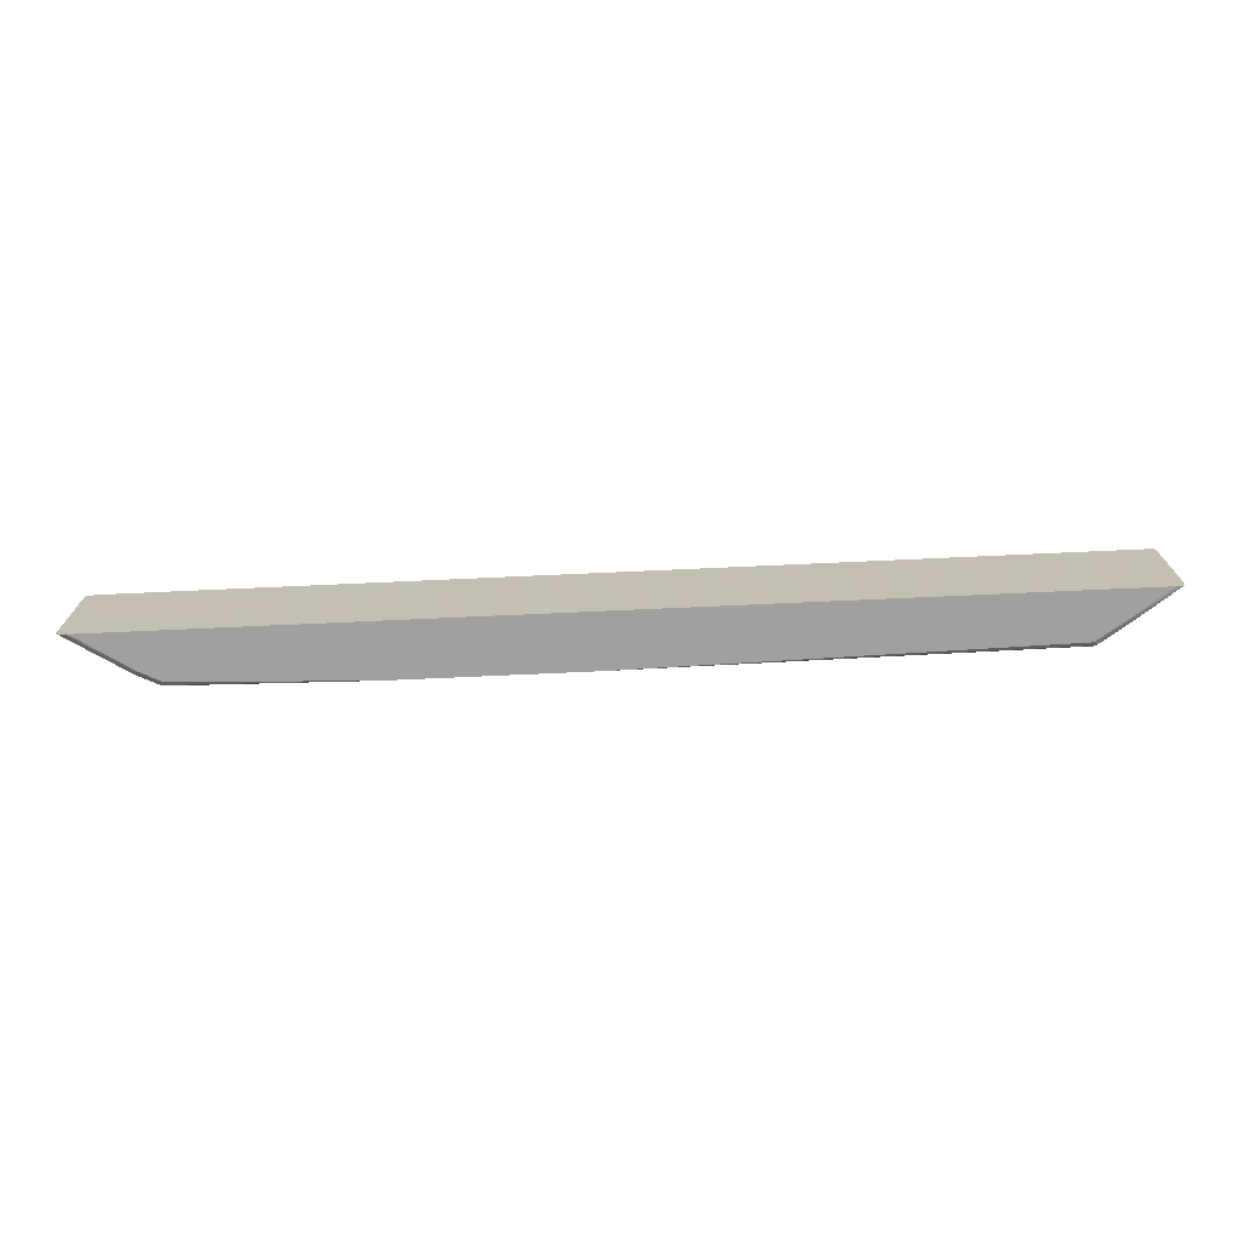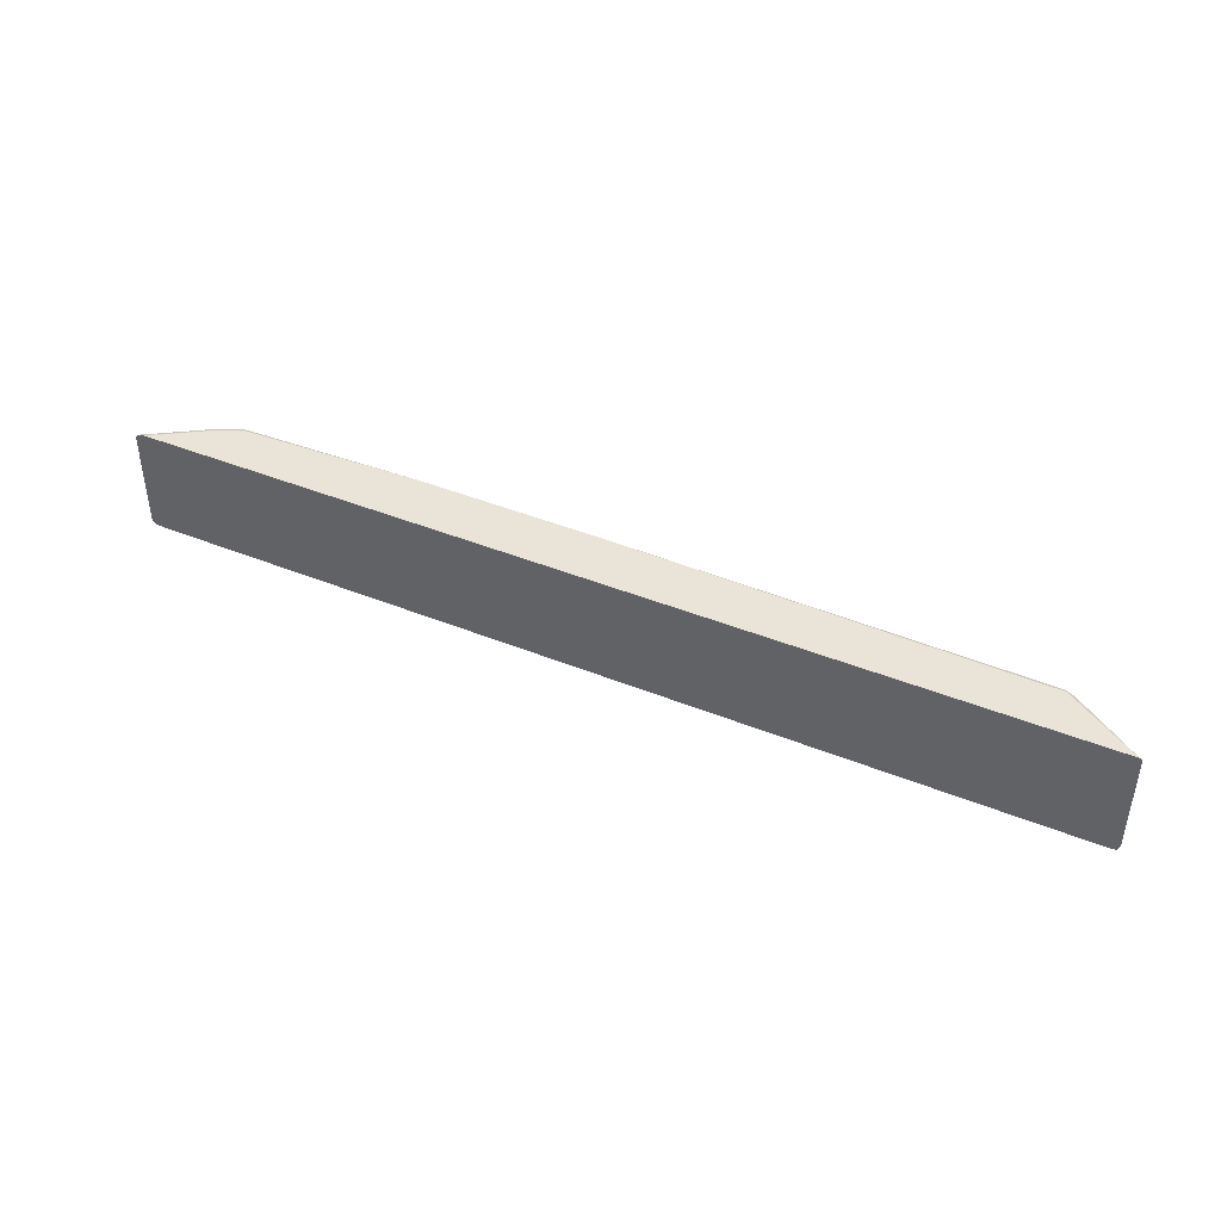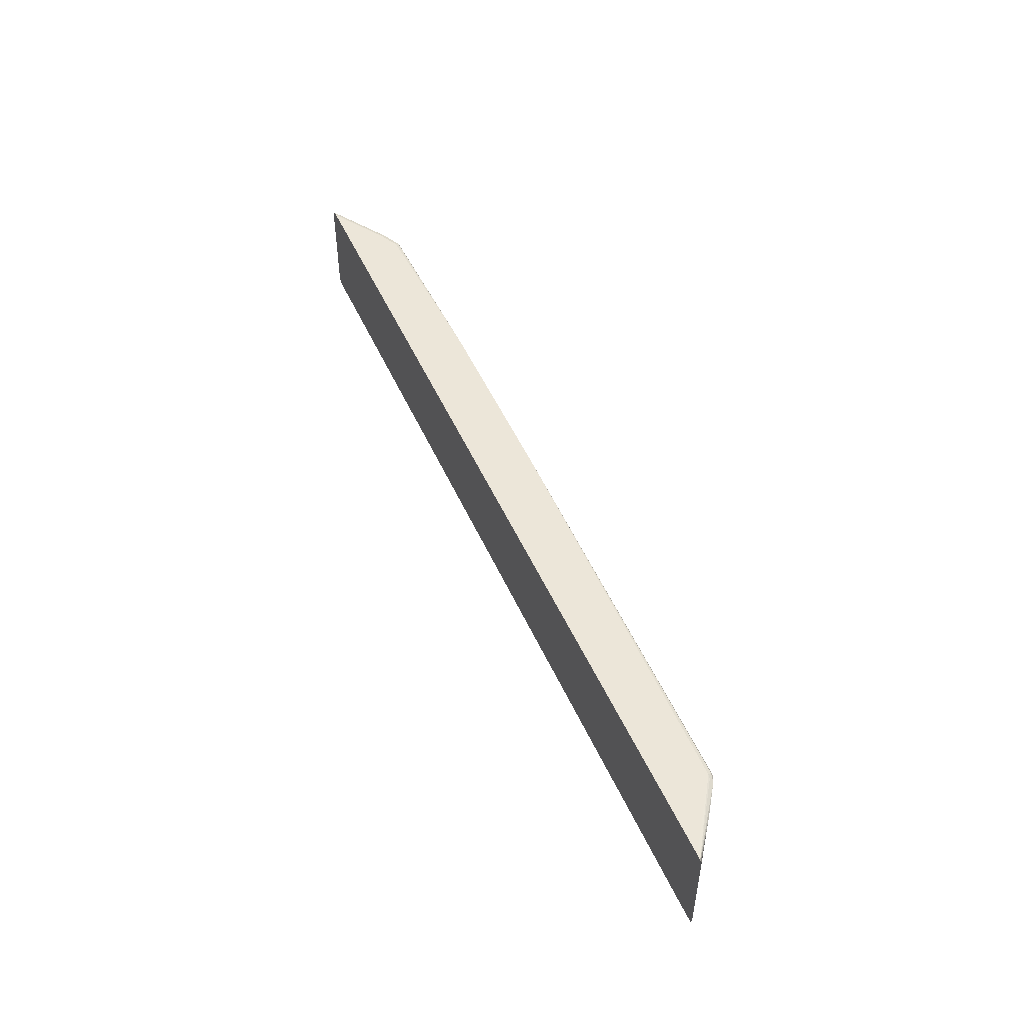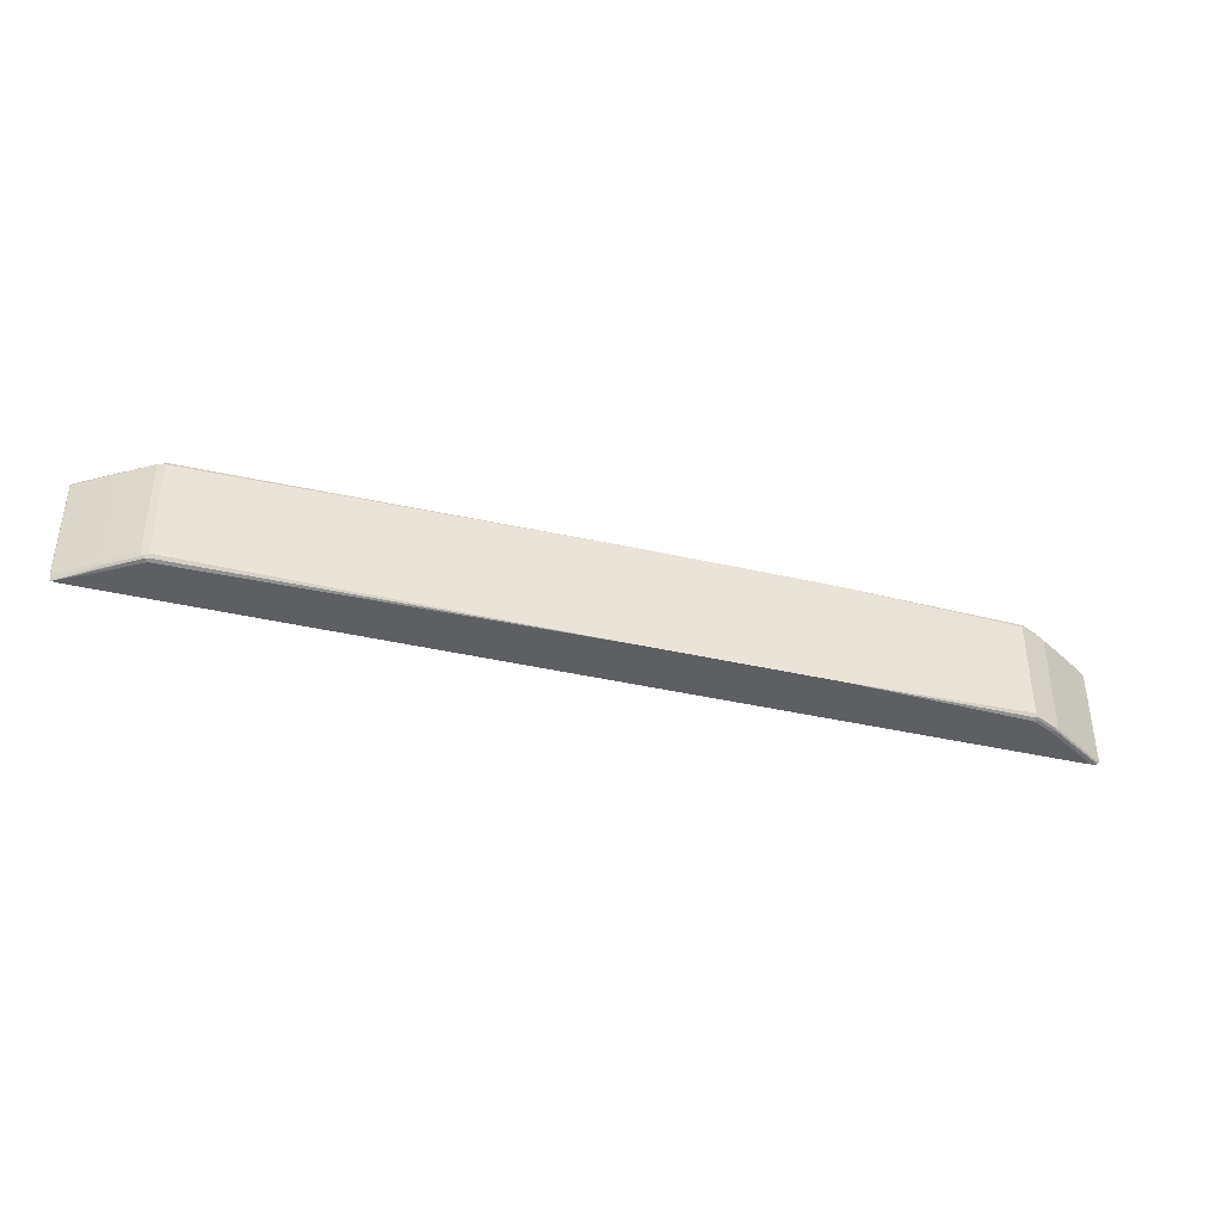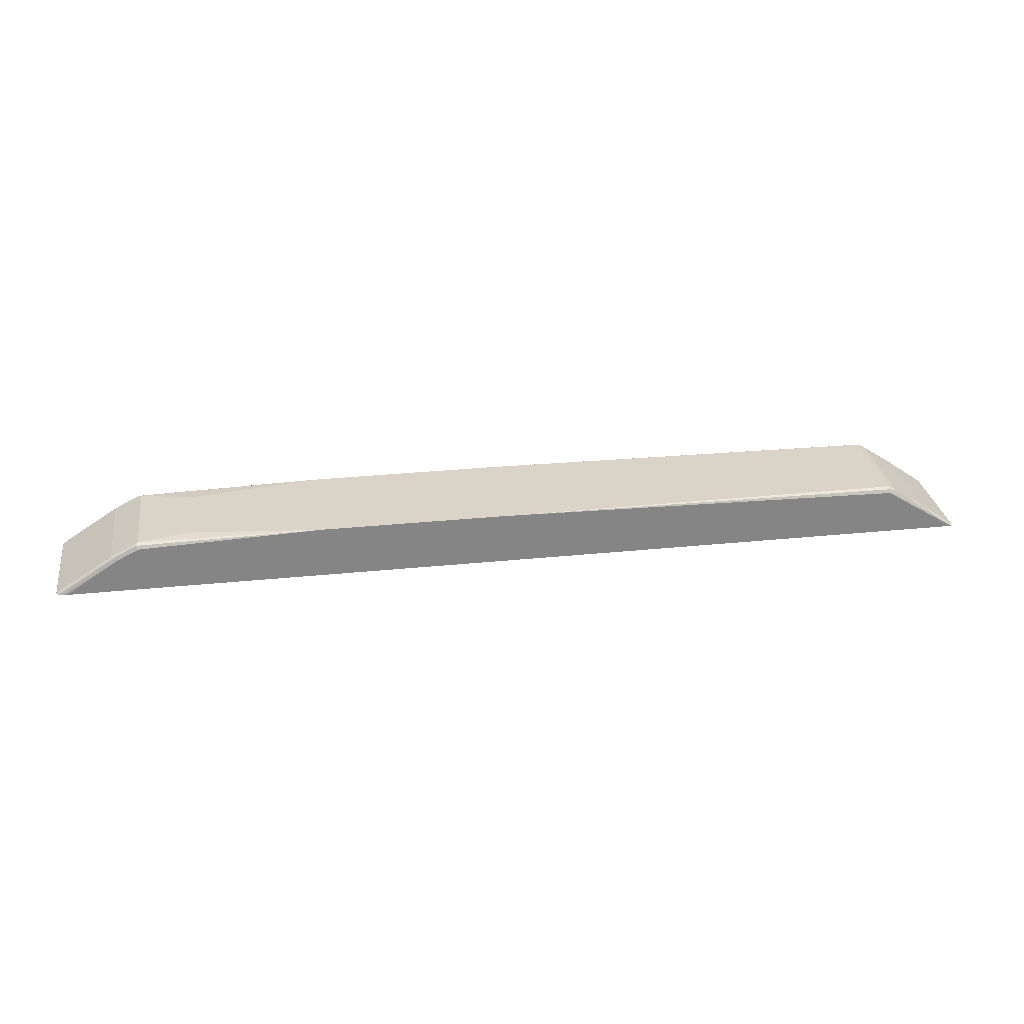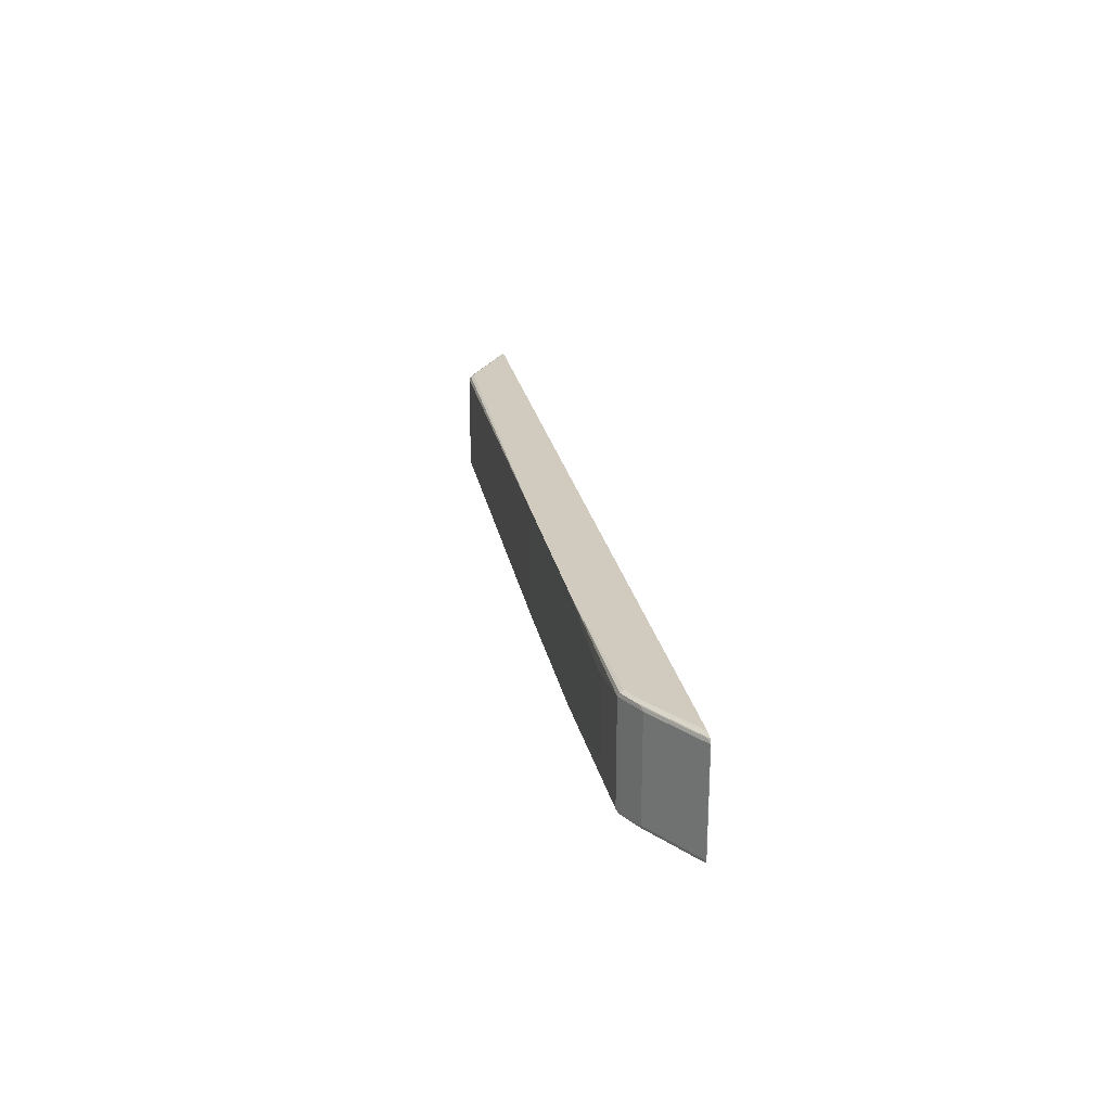
<metadata>
{"format":"obj","ext":"obj","renderer":"f3d","projection":"perspective","resolution":1024,"background":"white","views":[{"elev":-71.9,"azim":-177.4,"up":"+Y"},{"elev":43.2,"azim":-154.4,"up":"+Y"},{"elev":48.9,"azim":-113.2,"up":"+Y"},{"elev":-40.0,"azim":-15.9,"up":"+Y"},{"elev":28.8,"azim":171.2,"up":"+Z"},{"elev":23.6,"azim":79.3,"up":"+Y"}]}
</metadata>
<code>
v 0.7916 -0.09125 -0.2715
v 0.8009 -0.09074 -0.2715
v 0.7846 -0.09125 -0.2646
v -0.7937 -0.09125 -0.2715
v 0.7573 -0.09125 -0.2464
v 0.8101 -0.08879 -0.2715
v 0.7117 -0.08896 -0.2087
v 0.7025 -0.09125 -0.2099
v -0.7937 -0.09125 -0.2646
v -0.812 -0.09104 -0.2715
v 0.8112 -0.08852 -0.2715
v 0.707 -0.08668 -0.203
v 0.6889 -0.08668 -0.1939
v 0.6752 -0.08896 -0.1905
v 0.8075 -0.08668 -0.2669
v 0.6661 -0.09125 -0.1916
v -0.7847 -0.09125 -0.2555
v -0.8147 -0.09083 -0.2715
v -0.7481 -0.09125 -0.2281
v 0.8138 -0.08508 -0.2715
v 0.7147 -0.08212 -0.2068
v 0.6722 -0.08212 -0.1855
v 0.6706 -0.08668 -0.1848
v 0.6661 -0.0882 -0.1855
v 0.8151 -0.08212 -0.2707
v 0.3467 -0.09125 -0.1795
v -0.8211 -0.09018 -0.2715
v -0.7208 -0.09125 -0.2099
v 0.8152 -0.08281 -0.2715
v 0.7147 0.09124 -0.2068
v 0.6722 0.09124 -0.1855
v 0.6661 -0.08212 -0.1825
v 0.8156 -0.08212 -0.2715
v 0.8151 0.09124 -0.2707
v 0.02723 -0.09125 -0.1795
v 0.5657 -0.05778 -0.1795
v -0.8211 -0.0901 -0.2715
v -0.8247 -0.0799 -0.2715
v -0.6933 -0.09125 -0.1916
v -0.698 -0.08896 -0.1871
v -0.7528 -0.08896 -0.2236
v 0.7094 0.09581 -0.2053
v 0.6691 0.09731 -0.1855
v 0.6661 0.09124 -0.1825
v 0.5778 -0.04561 -0.1795
v 0.5758 -0.05575 -0.1795
v 0.8156 0.09124 -0.2715
v 0.8146 0.09308 -0.2715
v 0.8098 0.09581 -0.2692
v 0.0192 -0.08794 -0.1795
v -0.6933 -0.08212 -0.1825
v -0.6933 -0.0882 -0.1855
v -0.8181 -0.08516 -0.2677
v -0.8242 -0.07907 -0.2707
v -0.7542 -0.08516 -0.222
v -0.8247 0.0947 -0.2715
v -0.6994 -0.08516 -0.1855
v -0.7269 -0.08516 -0.2038
v 0.7056 0.09731 -0.2038
v 0.6661 0.1004 -0.1916
v 0.3467 0.1004 -0.1795
v 0.5627 0.07602 -0.1795
v 0.5728 0.073 -0.1795
v 0.5734 0.07266 -0.1795
v 0.5778 0.06387 -0.1795
v 0.8115 0.09697 -0.2715
v 0.8106 0.0978 -0.2715
v 0.8059 0.09731 -0.2677
v 0.01824 -0.08591 -0.1795
v -0.6933 0.09124 -0.1825
v 0.01519 -0.07907 -0.1795
v -0.8242 0.09429 -0.2707
v -0.7603 -0.07907 -0.2251
v -0.8234 0.0984 -0.2715
v -0.6994 0.0882 -0.1855
v -0.7055 -0.07907 -0.1886
v -0.733 -0.07907 -0.2068
v 0.7128 0.09808 -0.2099
v 0.7025 0.1004 -0.2099
v -0.8117 0.1007 -0.2715
v 0.02723 0.1004 -0.1795
v 0.804 0.09925 -0.2715
v -0.6903 0.09731 -0.1855
v -0.698 0.09581 -0.1871
v -0.7055 0.09429 -0.1886
v 0.01519 0.09429 -0.1795
v 0.02064 0.09793 -0.1795
v -0.7603 0.09429 -0.2251
v -0.8213 0.1005 -0.2715
v -0.733 0.09429 -0.2068
v 0.8009 0.09981 -0.2715
v 0.7573 0.1004 -0.2464
v 0.7916 0.1004 -0.2715
v -0.6933 0.1004 -0.1916
v 0.7846 0.1004 -0.2646
v -0.7011 0.09883 -0.1931
f 1 2 3
f 42 59 43
f 42 49 59
f 43 59 79
f 43 79 60
f 43 60 61
f 43 61 44
f 44 62 63
f 44 63 64
f 44 64 65
f 44 61 62
f 48 66 49
f 49 66 67
f 49 67 68
f 49 68 59
f 50 69 51
f 51 70 75
f 51 75 57
f 51 71 86
f 51 86 70
f 41 58 55
f 40 58 41
f 40 57 58
f 40 51 57
f 30 49 42
f 31 43 44
f 31 42 43
f 32 44 65
f 32 65 45
f 32 45 46
f 32 46 36
f 34 47 48
f 34 48 49
f 53 55 54
f 35 50 51
f 35 52 40
f 35 40 39
f 37 53 54
f 37 54 38
f 37 41 55
f 37 55 53
f 38 54 72
f 38 72 56
f 40 52 51
f 35 51 52
f 54 55 73
f 54 73 88
f 54 88 72
f 74 88 89
f 76 85 90
f 76 90 77
f 79 82 91
f 79 91 92
f 79 92 80
f 80 89 94
f 80 94 81
f 80 92 95
f 73 90 88
f 80 95 93
f 83 94 84
f 84 94 96
f 84 96 85
f 85 96 89
f 85 89 90
f 88 90 89
f 89 96 94
f 91 93 95
f 91 95 92
f 81 94 83
f 30 34 49
f 73 77 90
f 70 81 83
f 55 58 77
f 55 77 73
f 56 72 74
f 57 75 85
f 57 85 76
f 57 76 77
f 57 77 58
f 59 68 67
f 59 67 78
f 72 88 74
f 59 78 79
f 60 80 61
f 61 80 81
f 67 82 79
f 67 79 78
f 70 83 84
f 70 84 85
f 70 85 75
f 70 86 87
f 70 87 81
f 60 79 80
f 30 42 31
f 51 69 71
f 27 40 41
f 1 66 48
f 1 48 47
f 1 47 33
f 1 33 29
f 1 29 20
f 1 20 11
f 1 11 6
f 1 6 2
f 2 5 3
f 1 67 66
f 2 6 7
f 2 8 5
f 4 9 10
f 6 11 7
f 7 12 13
f 7 13 14
f 7 14 16
f 7 16 8
f 7 11 15
f 7 15 12
f 2 7 8
f 9 17 10
f 1 82 67
f 1 93 91
f 1 3 5
f 1 5 8
f 27 41 37
f 1 16 26
f 1 26 35
f 1 35 39
f 1 39 28
f 1 28 19
f 1 19 17
f 1 91 82
f 1 17 9
f 1 4 10
f 1 10 18
f 1 18 27
f 1 27 38
f 1 38 56
f 1 56 74
f 1 74 89
f 1 89 80
f 1 80 93
f 1 9 4
f 10 17 19
f 1 8 16
f 11 20 15
f 25 33 47
f 25 47 34
f 26 32 36
f 26 36 46
f 26 46 45
f 26 45 65
f 26 65 64
f 26 64 63
f 26 63 62
f 25 29 33
f 26 62 61
f 26 81 87
f 26 87 86
f 26 86 71
f 26 71 69
f 26 69 50
f 26 50 35
f 27 37 38
f 27 39 40
f 10 19 18
f 26 61 81
f 23 26 24
f 27 28 39
f 22 32 23
f 23 32 26
f 12 15 21
f 13 21 22
f 13 22 23
f 13 23 14
f 14 23 24
f 14 24 16
f 15 20 25
f 15 25 21
f 12 21 13
f 18 19 27
f 19 28 27
f 20 29 25
f 21 30 31
f 21 31 22
f 21 25 34
f 21 34 30
f 22 44 32
f 22 31 44
f 16 24 26

</code>
